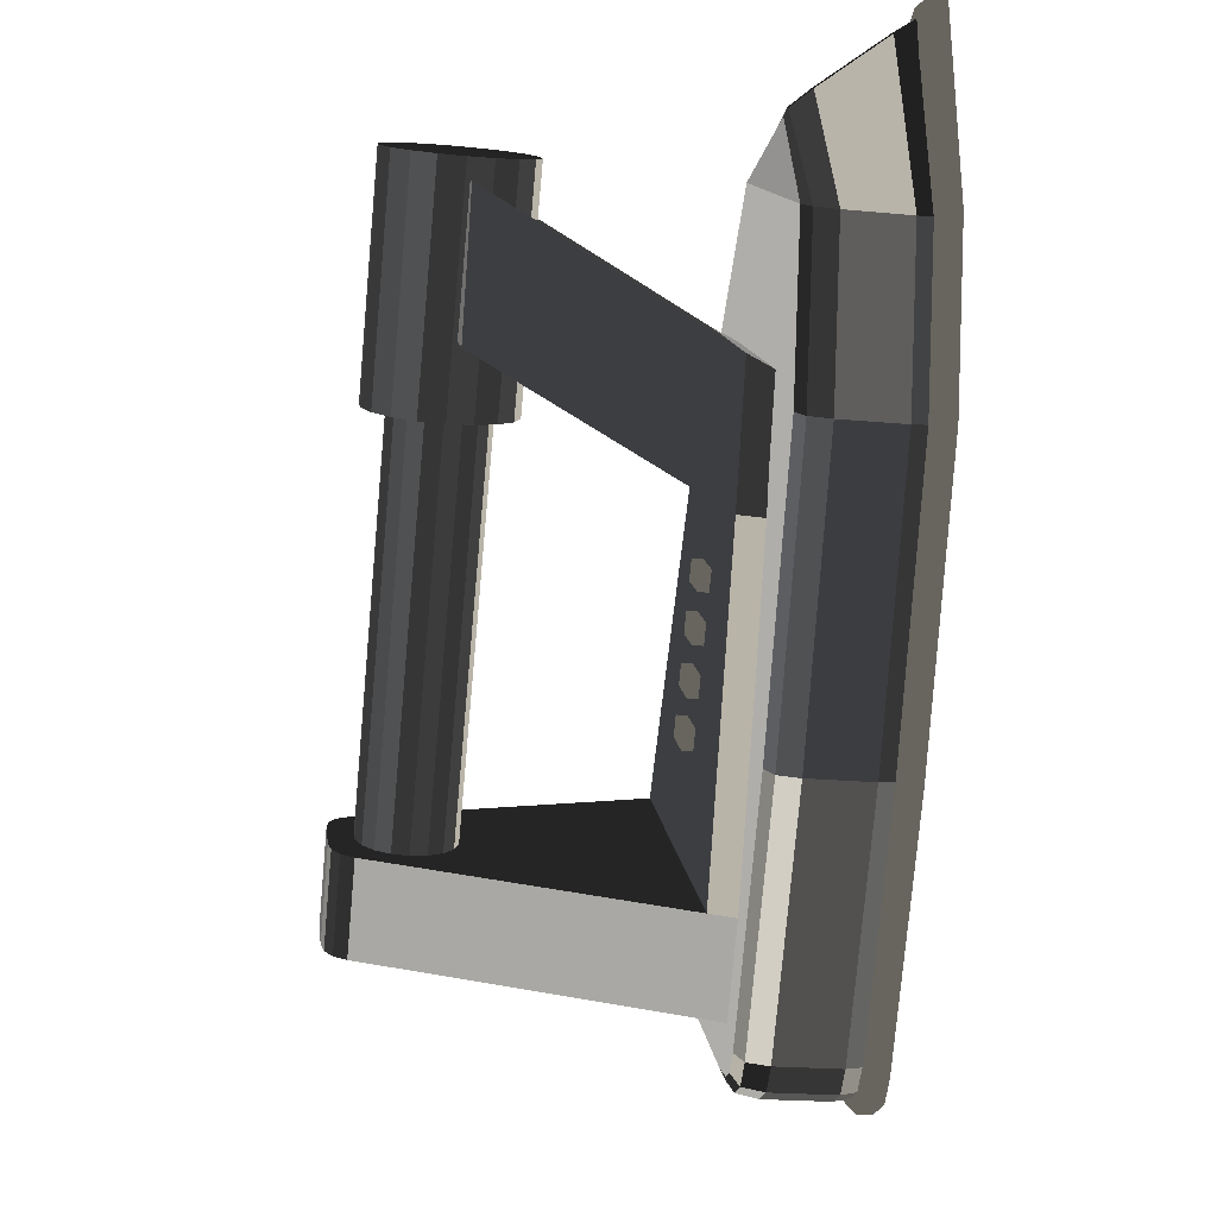
<metadata>
{"format":"obj","ext":"obj","renderer":"f3d","projection":"perspective","resolution":1024,"background":"white","views":[{"elev":-22.3,"azim":-99.1,"up":"+Z"}]}
</metadata>
<code>
v  6.386e+05 3.04e+04 -5.156e+06
v  1.727e+06 3.04e+04 -4.394e+06
v  1.208e+06 3.04e+04 -4.031e+06
v  4.744e+05 3.04e+04 -4.545e+06
v  1.727e+06 4.716e+05 -4.394e+06
v  6.386e+05 4.716e+05 -5.156e+06
v  4.744e+05 4.716e+05 -4.545e+06
v  1.208e+06 4.716e+05 -4.031e+06
v  5.294e+05 1.424e+05 -3.869e+06
v  5.545e+05 1.424e+05 -3.852e+06
v  6.629e+05 3.77e+05 -4.006e+06
v  6.378e+05 3.77e+05 -4.024e+06
v  1.796e+06 1.345e+05 -4.345e+06
v  1.796e+06 3.676e+05 -4.345e+06
v  1.278e+06 3.676e+05 -3.982e+06
v  1.278e+06 1.345e+05 -3.982e+06
v  2.916e+06 1.345e+05 -6.193e+06
v  1.922e+06 1.345e+05 -6.889e+06
v  1.922e+06 3.676e+05 -6.889e+06
v  2.916e+06 3.676e+05 -6.193e+06
v  5.687e+05 1.345e+05 -5.205e+06
v  5.687e+05 3.676e+05 -5.205e+06
v  1.097e+06 3.676e+05 -6.139e+06
v  1.097e+06 1.345e+05 -6.139e+06
v  1.167e+06 3.04e+04 -6.09e+06
v  1.681e+06 3.04e+04 -6.838e+06
v  1.74e+06 3.04e+04 -6.886e+06
v  1.799e+06 3.04e+04 -6.886e+06
v  1.896e+06 3.04e+04 -6.836e+06
v  2.423e+06 3.04e+04 -5.211e+06
v  2.875e+06 3.04e+04 -6.15e+06
v  2.955e+06 3.04e+04 -6.076e+06
v  2.976e+06 3.04e+04 -6.021e+06
v  2.951e+06 3.04e+04 -5.949e+06
v  5.021e+05 1.687e+04 -3.799e+06
v  4.984e+05 1.687e+04 -3.802e+06
v  2.423e+06 4.716e+05 -5.211e+06
v  2.951e+06 4.716e+05 -5.949e+06
v  2.976e+06 4.716e+05 -6.021e+06
v  2.955e+06 4.716e+05 -6.076e+06
v  2.875e+06 4.716e+05 -6.15e+06
v  1.167e+06 4.716e+05 -6.09e+06
v  1.896e+06 4.716e+05 -6.836e+06
v  1.799e+06 4.716e+05 -6.886e+06
v  1.74e+06 4.716e+05 -6.886e+06
v  1.681e+06 4.716e+05 -6.838e+06
v  7.036e+05 4.609e+05 -4.095e+06
v  7.073e+05 4.609e+05 -4.093e+06
v  3.024e+06 1.345e+05 -5.904e+06
v  3.024e+06 3.676e+05 -5.904e+06
v  2.493e+06 3.676e+05 -5.162e+06
v  2.493e+06 1.345e+05 -5.162e+06
v  4.045e+05 3.676e+05 -4.594e+06
v  4.045e+05 1.345e+05 -4.594e+06
v  1.614e+06 3.676e+05 -6.891e+06
v  1.614e+06 1.345e+05 -6.891e+06
v  3.057e+06 3.676e+05 -6e+06
v  3.057e+06 1.345e+05 -6e+06
v  1.795e+06 3.676e+05 -6.954e+06
v  1.795e+06 1.345e+05 -6.954e+06
v  3.021e+06 3.676e+05 -6.096e+06
v  3.021e+06 1.345e+05 -6.096e+06
v  1.692e+06 3.676e+05 -6.955e+06
v  1.692e+06 1.345e+05 -6.955e+06
v  4.22e+05 5.643e+04 -4.582e+06
v  4.974e+05 5.867e+04 -3.818e+06
v  2.906e+06 5.643e+04 -6.182e+06
v  1.915e+06 5.643e+04 -6.875e+06
v  2.476e+06 5.643e+04 -5.174e+06
v  3.005e+06 5.643e+04 -5.916e+06
v  5.172e+05 5.867e+04 -3.804e+06
v  6.982e+05 4.503e+05 -4.062e+06
v  6.785e+05 4.503e+05 -4.076e+06
v  1.261e+06 4.456e+05 -3.994e+06
v  1.915e+06 4.456e+05 -6.875e+06
v  2.906e+06 4.456e+05 -6.182e+06
v  1.115e+06 4.456e+05 -6.127e+06
v  1.631e+06 4.456e+05 -6.878e+06
v  5.862e+05 5.643e+04 -5.193e+06
v  1.115e+06 5.643e+04 -6.127e+06
v  1.631e+06 5.643e+04 -6.878e+06
v  1.779e+06 5.643e+04 -4.358e+06
v  1.261e+06 5.643e+04 -3.994e+06
v  1.779e+06 4.456e+05 -4.358e+06
v  2.476e+06 4.456e+05 -5.174e+06
v  3.005e+06 4.456e+05 -5.916e+06
v  5.862e+05 4.456e+05 -5.193e+06
v  4.22e+05 4.456e+05 -4.582e+06
v  1.796e+06 5.643e+04 -6.937e+06
v  3.036e+06 5.643e+04 -6.005e+06
v  1.704e+06 4.456e+05 -6.938e+06
v  3.004e+06 4.456e+05 -6.091e+06
v  1.704e+06 5.643e+04 -6.938e+06
v  3.004e+06 5.643e+04 -6.091e+06
v  1.796e+06 4.456e+05 -6.937e+06
v  3.036e+06 4.456e+05 -6.005e+06
g Box001
f -96 -95 -94 -93
f -92 -91 -90 -89
f -88 -87 -86 -85
f -84 -83 -82 -81
f -80 -79 -78 -77
f -76 -75 -74 -73
f -72 -71 -70 -69
f -72 -69 -68 -67
f -68 -66 -65 -64
f -68 -64 -63 -67
f -72 -67 -95 -96
f -62 -61 -93 -94
f -60 -59 -58 -57
f -60 -57 -56 -55
f -56 -54 -53 -52
f -56 -52 -51 -55
f -60 -55 -91 -92
f -50 -49 -89 -90
f -48 -47 -46 -45
f -45 -46 -83 -84
f -86 -87 -81 -82
f -88 -85 -44 -43
f -43 -44 -75 -76
f -42 -41 -73 -74
f -40 -47 -48 -39
f -38 -78 -79 -37
f -36 -40 -39 -35
f -77 -36 -35 -80
f -34 -38 -37 -33
f -42 -34 -33 -41
f -32 -93 -61 -31
f -30 -66 -68 -29
f -28 -67 -63 -27
f -31 -61 -62 -26
f -25 -49 -50 -24
f -23 -89 -49 -25
f -22 -54 -56 -21
f -20 -55 -51 -19
f -18 -96 -93 -32
f -17 -72 -96 -18
f -16 -71 -72 -17
f -15 -95 -67 -28
f -14 -94 -95 -15
f -26 -62 -94 -14
f -13 -92 -89 -23
f -12 -60 -92 -13
f -11 -59 -60 -12
f -10 -91 -55 -20
f -9 -90 -91 -10
f -24 -50 -90 -9
f -8 -37 -79 -29
f -7 -39 -48 -27
f -6 -34 -42 -19
f -5 -36 -77 -21
f -16 -41 -33 -4
f -4 -33 -37 -8
f -30 -80 -35 -3
f -3 -35 -39 -7
f -22 -78 -38 -2
f -2 -38 -34 -6
f -11 -47 -40 -1
f -1 -40 -36 -5
f -43 -32 -31 -88
f -80 -30 -29 -79
f -45 -28 -27 -48
f -88 -31 -26 -87
f -86 -25 -24 -85
f -82 -23 -25 -86
f -78 -22 -21 -77
f -74 -20 -19 -42
f -76 -18 -32 -43
f -73 -17 -18 -76
f -41 -16 -17 -73
f -84 -15 -28 -45
f -81 -14 -15 -84
f -87 -26 -14 -81
f -83 -13 -23 -82
f -46 -12 -13 -83
f -47 -11 -12 -46
f -75 -10 -20 -74
f -44 -9 -10 -75
f -85 -24 -9 -44
f -69 -8 -29 -68
f -64 -7 -27 -63
f -52 -6 -19 -51
f -57 -5 -21 -56
f -71 -16 -4 -70
f -70 -4 -8 -69
f -66 -30 -3 -65
f -65 -3 -7 -64
f -54 -22 -2 -53
f -53 -2 -6 -52
f -59 -11 -1 -58
f -58 -1 -5 -57
v  1.521e+06 3.21e+05 -6.475e+06
v  1.718e+06 3.21e+05 -6.757e+06
v  2.866e+06 3.21e+05 -5.954e+06
v  2.668e+06 3.21e+05 -5.672e+06
v  2.027e+06 1.72e+06 -6.121e+06
v  2.162e+06 1.72e+06 -6.026e+06
v  2.359e+06 1.72e+06 -6.309e+06
v  2.225e+06 1.72e+06 -6.403e+06
v  1.479e+06 3.21e+05 -4.548e+06
v  1.379e+06 5.647e+05 -4.488e+06
v  8.491e+05 5.647e+05 -4.859e+06
v  8.718e+05 3.21e+05 -4.973e+06
v  2.793e+06 5.647e+05 -6.005e+06
v  2.595e+06 5.647e+05 -5.723e+06
v  1.791e+06 5.647e+05 -6.706e+06
v  1.594e+06 5.647e+05 -6.424e+06
v  2.411e+06 1.711e+06 -6.273e+06
v  2.213e+06 1.711e+06 -5.991e+06
v  1.976e+06 1.711e+06 -6.156e+06
v  2.174e+06 1.711e+06 -6.439e+06
v  2.448e+06 1.683e+06 -6.247e+06
v  2.25e+06 1.683e+06 -5.965e+06
v  2.471e+06 1.638e+06 -6.23e+06
v  2.273e+06 1.638e+06 -5.948e+06
v  1.939e+06 1.683e+06 -6.183e+06
v  2.136e+06 1.683e+06 -6.465e+06
v  1.916e+06 1.638e+06 -6.199e+06
v  2.113e+06 1.638e+06 -6.481e+06
v  1.786e+06 3.21e+05 -4.798e+06
v  1.001e+06 3.21e+05 -5.347e+06
v  1.736e+06 5.647e+05 -4.833e+06
v  1.051e+06 5.647e+05 -5.312e+06
v  5.913e+05 1.445e+06 -4.491e+06
v  1.121e+06 1.445e+06 -4.12e+06
v  1.478e+06 1.445e+06 -4.465e+06
v  7.935e+05 1.445e+06 -4.944e+06
g Box002
f -36 -35 -34 -33
f -32 -31 -30 -29
f -28 -27 -26 -25
f -34 -24 -23 -33
f -35 -22 -24 -34
f -36 -21 -22 -35
f -20 -30 -31 -19
f -18 -32 -29 -17
f -16 -20 -19 -15
f -14 -16 -15 -13
f -12 -18 -17 -11
f -10 -12 -11 -9
f -13 -15 -19 -21
f -19 -31 -32 -12
f -32 -18 -12
f -12 -10 -21 -19
f -23 -13 -21
f -14 -13 -23 -24
f -9 -11 -17 -24
f -17 -29 -30 -16
f -30 -20 -16
f -16 -14 -24 -17
f -22 -9 -24
f -10 -9 -22 -21
f -33 -8 -7 -36
f -23 -6 -8 -33
f -21 -5 -6 -23
f -36 -7 -5 -21
f -28 -25 -7 -8
f -6 -27 -28 -8
f -4 -3 -2 -1
f -25 -26 -5 -7
f -26 -27 -3 -4
f -27 -6 -2 -3
f -6 -5 -1 -2
f -5 -26 -4 -1
v  2.235e+06 1.52e+06 -5.975e+06
v  1.423e+06 1.52e+06 -4.816e+06
v  1.432e+06 1.461e+06 -4.809e+06
v  2.244e+06 1.461e+06 -5.969e+06
v  2.21e+06 1.572e+06 -5.993e+06
v  1.398e+06 1.572e+06 -4.833e+06
v  2.171e+06 1.611e+06 -6.02e+06
v  1.359e+06 1.611e+06 -4.861e+06
v  2.123e+06 1.632e+06 -6.053e+06
v  1.311e+06 1.632e+06 -4.894e+06
v  2.072e+06 1.632e+06 -6.089e+06
v  1.261e+06 1.632e+06 -4.93e+06
v  2.025e+06 1.611e+06 -6.122e+06
v  1.213e+06 1.611e+06 -4.963e+06
v  1.986e+06 1.572e+06 -6.15e+06
v  1.174e+06 1.572e+06 -4.99e+06
v  1.96e+06 1.52e+06 -6.168e+06
v  1.148e+06 1.52e+06 -5.008e+06
v  1.951e+06 1.461e+06 -6.174e+06
v  1.14e+06 1.461e+06 -5.014e+06
v  1.96e+06 1.402e+06 -6.168e+06
v  1.148e+06 1.402e+06 -5.008e+06
v  1.986e+06 1.35e+06 -6.15e+06
v  1.174e+06 1.35e+06 -4.99e+06
v  2.025e+06 1.311e+06 -6.122e+06
v  1.213e+06 1.311e+06 -4.963e+06
v  2.072e+06 1.291e+06 -6.089e+06
v  1.261e+06 1.291e+06 -4.93e+06
v  2.123e+06 1.291e+06 -6.053e+06
v  1.311e+06 1.291e+06 -4.894e+06
v  2.171e+06 1.311e+06 -6.02e+06
v  1.359e+06 1.311e+06 -4.861e+06
v  2.21e+06 1.35e+06 -5.993e+06
v  1.398e+06 1.35e+06 -4.833e+06
v  2.235e+06 1.402e+06 -5.975e+06
v  1.423e+06 1.402e+06 -4.816e+06
v  9.568e+05 1.52e+06 -4.149e+06
v  9.314e+05 1.572e+06 -4.167e+06
v  8.925e+05 1.611e+06 -4.194e+06
v  9.568e+05 1.402e+06 -4.149e+06
v  8.447e+05 1.632e+06 -4.228e+06
v  7.939e+05 1.632e+06 -4.263e+06
v  7.072e+05 1.572e+06 -4.324e+06
v  7.462e+05 1.611e+06 -4.297e+06
v  6.818e+05 1.52e+06 -4.342e+06
v  6.73e+05 1.461e+06 -4.348e+06
v  7.072e+05 1.35e+06 -4.324e+06
v  6.818e+05 1.402e+06 -4.342e+06
v  7.462e+05 1.311e+06 -4.297e+06
v  7.939e+05 1.291e+06 -4.263e+06
v  8.925e+05 1.311e+06 -4.194e+06
v  8.447e+05 1.291e+06 -4.228e+06
v  9.314e+05 1.35e+06 -4.167e+06
v  9.657e+05 1.461e+06 -4.143e+06
v  1.024e+06 1.549e+06 -4.102e+06
v  1.037e+06 1.461e+06 -4.093e+06
v  1.504e+06 1.461e+06 -4.759e+06
v  1.491e+06 1.549e+06 -4.769e+06
v  9.861e+05 1.627e+06 -4.129e+06
v  1.453e+06 1.627e+06 -4.795e+06
v  9.282e+05 1.684e+06 -4.169e+06
v  1.395e+06 1.684e+06 -4.836e+06
v  8.571e+05 1.715e+06 -4.219e+06
v  1.324e+06 1.715e+06 -4.885e+06
v  7.815e+05 1.715e+06 -4.272e+06
v  1.248e+06 1.715e+06 -4.938e+06
v  7.105e+05 1.684e+06 -4.322e+06
v  1.177e+06 1.684e+06 -4.988e+06
v  6.526e+05 1.627e+06 -4.362e+06
v  1.119e+06 1.627e+06 -5.029e+06
v  6.148e+05 1.549e+06 -4.389e+06
v  1.081e+06 1.549e+06 -5.055e+06
v  6.017e+05 1.461e+06 -4.398e+06
v  1.068e+06 1.461e+06 -5.064e+06
v  6.148e+05 1.373e+06 -4.389e+06
v  1.081e+06 1.373e+06 -5.055e+06
v  6.526e+05 1.296e+06 -4.362e+06
v  1.119e+06 1.296e+06 -5.029e+06
v  7.105e+05 1.238e+06 -4.322e+06
v  1.177e+06 1.238e+06 -4.988e+06
v  7.815e+05 1.208e+06 -4.272e+06
v  1.248e+06 1.208e+06 -4.938e+06
v  8.571e+05 1.208e+06 -4.219e+06
v  1.324e+06 1.208e+06 -4.885e+06
v  9.282e+05 1.238e+06 -4.169e+06
v  1.395e+06 1.238e+06 -4.836e+06
v  9.861e+05 1.296e+06 -4.129e+06
v  1.453e+06 1.296e+06 -4.795e+06
v  1.024e+06 1.373e+06 -4.102e+06
v  1.491e+06 1.373e+06 -4.769e+06
g Cylinder001
f -90 -89 -88 -87
f -86 -85 -89 -90
f -84 -83 -85 -86
f -82 -81 -83 -84
f -80 -79 -81 -82
f -78 -77 -79 -80
f -76 -75 -77 -78
f -74 -73 -75 -76
f -72 -71 -73 -74
f -70 -69 -71 -72
f -68 -67 -69 -70
f -66 -65 -67 -68
f -64 -63 -65 -66
f -62 -61 -63 -64
f -60 -59 -61 -62
f -58 -57 -59 -60
f -56 -55 -57 -58
f -87 -88 -55 -56
f -58 -60 -62 -87
f -62 -64 -66 -70
f -66 -68 -70
f -70 -72 -74 -78
f -74 -76 -78
f -78 -80 -82 -86
f -82 -84 -86
f -70 -78 -86 -62
f -86 -90 -87 -62
f -56 -58 -87
f -54 -53 -52 -51
f -52 -50 -49 -48
f -49 -47 -48
f -48 -46 -45 -44
f -45 -43 -44
f -44 -42 -41 -40
f -41 -39 -40
f -48 -44 -40 -52
f -40 -38 -51 -52
f -37 -54 -51
f -36 -35 -34 -33
f -32 -36 -33 -31
f -30 -32 -31 -29
f -28 -30 -29 -27
f -26 -28 -27 -25
f -24 -26 -25 -23
f -22 -24 -23 -21
f -20 -22 -21 -19
f -18 -20 -19 -17
f -16 -18 -17 -15
f -14 -16 -15 -13
f -12 -14 -13 -11
f -10 -12 -11 -9
f -8 -10 -9 -7
f -6 -8 -7 -5
f -4 -6 -5 -3
f -2 -4 -3 -1
f -35 -2 -1 -34
f -54 -37 -35 -36
f -37 -51 -2 -35
f -51 -38 -4 -2
f -38 -40 -6 -4
f -40 -39 -8 -6
f -39 -41 -10 -8
f -41 -42 -12 -10
f -42 -44 -14 -12
f -44 -43 -16 -14
f -43 -45 -18 -16
f -45 -46 -20 -18
f -46 -48 -22 -20
f -48 -47 -24 -22
f -47 -49 -26 -24
f -49 -50 -28 -26
f -50 -52 -30 -28
f -52 -53 -32 -30
f -53 -54 -36 -32
f -88 -89 -33 -34
f -89 -85 -31 -33
f -85 -83 -29 -31
f -83 -81 -27 -29
f -81 -79 -25 -27
f -79 -77 -23 -25
f -77 -75 -21 -23
f -75 -73 -19 -21
f -73 -71 -17 -19
f -71 -69 -15 -17
f -69 -67 -13 -15
f -67 -65 -11 -13
f -65 -63 -9 -11
f -63 -61 -7 -9
f -61 -59 -5 -7
f -59 -57 -3 -5
f -57 -55 -1 -3
f -55 -88 -34 -1
v  6.2e+05 -1.503e+04 -5.154e+06
v  1.731e+06 -1.503e+04 -4.376e+06
v  1.202e+06 -1.503e+04 -4.005e+06
v  4.523e+05 -1.503e+04 -4.53e+06
v  1.731e+06 8.253e+04 -4.376e+06
v  6.2e+05 8.253e+04 -5.154e+06
v  4.523e+05 8.253e+04 -4.53e+06
v  1.202e+06 8.253e+04 -4.005e+06
v  4.531e+05 1.985e+04 -3.761e+06
v  4.788e+05 1.985e+04 -3.743e+06
v  4.997e+05 6.768e+04 -3.773e+06
v  4.74e+05 6.768e+04 -3.791e+06
v  1.803e+06 7988 -4.326e+06
v  1.803e+06 5.952e+04 -4.326e+06
v  1.273e+06 5.952e+04 -3.955e+06
v  1.273e+06 7988 -3.955e+06
v  2.946e+06 7988 -6.213e+06
v  1.931e+06 7988 -6.924e+06
v  1.931e+06 5.952e+04 -6.924e+06
v  2.946e+06 5.952e+04 -6.213e+06
v  5.486e+05 7988 -5.204e+06
v  5.486e+05 5.952e+04 -5.204e+06
v  1.089e+06 5.952e+04 -6.158e+06
v  1.089e+06 7988 -6.158e+06
v  1.16e+06 -1.503e+04 -6.108e+06
v  1.685e+06 -1.503e+04 -6.872e+06
v  1.745e+06 -1.503e+04 -6.922e+06
v  1.805e+06 -1.503e+04 -6.921e+06
v  1.904e+06 -1.503e+04 -6.87e+06
v  2.443e+06 -1.503e+04 -5.21e+06
v  2.905e+06 -1.503e+04 -6.17e+06
v  2.986e+06 -1.503e+04 -6.094e+06
v  3.007e+06 -1.503e+04 -6.038e+06
v  2.981e+06 -1.503e+04 -5.964e+06
v  4.663e+05 -1.946e+04 -3.748e+06
v  4.626e+05 -1.946e+04 -3.751e+06
v  2.443e+06 8.253e+04 -5.21e+06
v  2.981e+06 8.253e+04 -5.964e+06
v  3.007e+06 8.253e+04 -6.038e+06
v  2.986e+06 8.253e+04 -6.094e+06
v  2.905e+06 8.253e+04 -6.17e+06
v  1.16e+06 8.253e+04 -6.108e+06
v  1.904e+06 8.253e+04 -6.87e+06
v  1.805e+06 8.253e+04 -6.921e+06
v  1.745e+06 8.253e+04 -6.922e+06
v  1.685e+06 8.253e+04 -6.872e+06
v  5.022e+05 7.11e+04 -3.808e+06
v  5.059e+05 7.11e+04 -3.805e+06
v  3.056e+06 7988 -5.919e+06
v  3.056e+06 5.952e+04 -5.919e+06
v  2.514e+06 5.952e+04 -5.16e+06
v  2.514e+06 7988 -5.16e+06
v  3.809e+05 5.952e+04 -4.58e+06
v  3.809e+05 7988 -4.58e+06
v  1.616e+06 5.952e+04 -6.927e+06
v  1.616e+06 7988 -6.927e+06
v  3.09e+06 5.952e+04 -6.016e+06
v  3.09e+06 7988 -6.016e+06
v  1.801e+06 5.952e+04 -6.991e+06
v  1.801e+06 7988 -6.991e+06
v  3.053e+06 5.952e+04 -6.114e+06
v  3.053e+06 7988 -6.114e+06
v  1.696e+06 5.952e+04 -6.992e+06
v  1.696e+06 7988 -6.992e+06
v  3.987e+05 -9273 -4.568e+06
v  4.508e+05 -657.3 -3.752e+06
v  2.935e+06 -9273 -6.202e+06
v  1.924e+06 -9273 -6.911e+06
v  2.496e+06 -9273 -5.172e+06
v  3.037e+06 -9273 -5.93e+06
v  4.71e+05 -657.3 -3.738e+06
v  5.059e+05 7.922e+04 -3.787e+06
v  4.857e+05 7.922e+04 -3.802e+06
v  1.256e+06 7.678e+04 -3.968e+06
v  1.924e+06 7.678e+04 -6.911e+06
v  2.935e+06 7.678e+04 -6.202e+06
v  1.107e+06 7.678e+04 -6.146e+06
v  1.633e+06 7.678e+04 -6.913e+06
v  5.665e+05 -9273 -5.192e+06
v  1.107e+06 -9273 -6.146e+06
v  1.633e+06 -9273 -6.913e+06
v  1.785e+06 -9273 -4.339e+06
v  1.256e+06 -9273 -3.968e+06
v  1.785e+06 7.678e+04 -4.339e+06
v  2.496e+06 7.678e+04 -5.172e+06
v  3.037e+06 7.678e+04 -5.93e+06
v  5.665e+05 7.678e+04 -5.192e+06
v  3.987e+05 7.678e+04 -4.568e+06
v  1.802e+06 -9273 -6.973e+06
v  3.069e+06 -9273 -6.021e+06
v  1.708e+06 7.678e+04 -6.974e+06
v  3.036e+06 7.678e+04 -6.109e+06
v  1.708e+06 -9273 -6.974e+06
v  3.036e+06 -9273 -6.109e+06
v  1.802e+06 7.678e+04 -6.973e+06
v  3.069e+06 7.678e+04 -6.021e+06
g Box003
f -96 -95 -94 -93
f -92 -91 -90 -89
f -88 -87 -86 -85
f -84 -83 -82 -81
f -80 -79 -78 -77
f -76 -75 -74 -73
f -72 -71 -70 -69
f -72 -69 -68 -67
f -68 -66 -65 -64
f -68 -64 -63 -67
f -72 -67 -95 -96
f -62 -61 -93 -94
f -60 -59 -58 -57
f -60 -57 -56 -55
f -56 -54 -53 -52
f -56 -52 -51 -55
f -60 -55 -91 -92
f -50 -49 -89 -90
f -48 -47 -46 -45
f -45 -46 -83 -84
f -86 -87 -81 -82
f -88 -85 -44 -43
f -43 -44 -75 -76
f -42 -41 -73 -74
f -40 -47 -48 -39
f -38 -78 -79 -37
f -36 -40 -39 -35
f -77 -36 -35 -80
f -34 -38 -37 -33
f -42 -34 -33 -41
f -32 -93 -61 -31
f -30 -66 -68 -29
f -28 -67 -63 -27
f -31 -61 -62 -26
f -25 -49 -50 -24
f -23 -89 -49 -25
f -22 -54 -56 -21
f -20 -55 -51 -19
f -18 -96 -93 -32
f -17 -72 -96 -18
f -16 -71 -72 -17
f -15 -95 -67 -28
f -14 -94 -95 -15
f -26 -62 -94 -14
f -13 -92 -89 -23
f -12 -60 -92 -13
f -11 -59 -60 -12
f -10 -91 -55 -20
f -9 -90 -91 -10
f -24 -50 -90 -9
f -8 -37 -79 -29
f -7 -39 -48 -27
f -6 -34 -42 -19
f -5 -36 -77 -21
f -16 -41 -33 -4
f -4 -33 -37 -8
f -30 -80 -35 -3
f -3 -35 -39 -7
f -22 -78 -38 -2
f -2 -38 -34 -6
f -11 -47 -40 -1
f -1 -40 -36 -5
f -43 -32 -31 -88
f -80 -30 -29 -79
f -45 -28 -27 -48
f -88 -31 -26 -87
f -86 -25 -24 -85
f -82 -23 -25 -86
f -78 -22 -21 -77
f -74 -20 -19 -42
f -76 -18 -32 -43
f -73 -17 -18 -76
f -41 -16 -17 -73
f -84 -15 -28 -45
f -81 -14 -15 -84
f -87 -26 -14 -81
f -83 -13 -23 -82
f -46 -12 -13 -83
f -47 -11 -12 -46
f -75 -10 -20 -74
f -44 -9 -10 -75
f -85 -24 -9 -44
f -69 -8 -29 -68
f -64 -7 -27 -63
f -52 -6 -19 -51
f -57 -5 -21 -56
f -71 -16 -4 -70
f -70 -4 -8 -69
f -66 -30 -3 -65
f -65 -3 -7 -64
f -54 -22 -2 -53
f -53 -2 -6 -52
f -59 -11 -1 -58
f -58 -1 -5 -57
v  1.434e+06 5.647e+05 -5.333e+06
v  1.478e+06 5.647e+05 -5.396e+06
v  1.611e+06 5.647e+05 -5.302e+06
v  1.567e+06 5.647e+05 -5.24e+06
v  1.434e+06 6.037e+05 -5.333e+06
v  1.567e+06 6.037e+05 -5.24e+06
v  1.611e+06 6.037e+05 -5.302e+06
v  1.478e+06 6.037e+05 -5.396e+06
g Box004
f -8 -7 -6 -5
f -4 -3 -2 -1
f -8 -5 -3 -4
f -5 -6 -2 -3
f -6 -7 -1 -2
f -7 -8 -4 -1
v  1.535e+06 5.647e+05 -5.477e+06
v  1.579e+06 5.647e+05 -5.54e+06
v  1.712e+06 5.647e+05 -5.447e+06
v  1.668e+06 5.647e+05 -5.384e+06
v  1.535e+06 6.037e+05 -5.477e+06
v  1.668e+06 6.037e+05 -5.384e+06
v  1.712e+06 6.037e+05 -5.447e+06
v  1.579e+06 6.037e+05 -5.54e+06
g Box005
f -8 -7 -6 -5
f -4 -3 -2 -1
f -8 -5 -3 -4
f -5 -6 -2 -3
f -6 -7 -1 -2
f -7 -8 -4 -1
v  1.636e+06 5.647e+05 -5.622e+06
v  1.68e+06 5.647e+05 -5.684e+06
v  1.813e+06 5.647e+05 -5.591e+06
v  1.769e+06 5.647e+05 -5.528e+06
v  1.636e+06 6.037e+05 -5.622e+06
v  1.769e+06 6.037e+05 -5.528e+06
v  1.813e+06 6.037e+05 -5.591e+06
v  1.68e+06 6.037e+05 -5.684e+06
g Box006
f -8 -7 -6 -5
f -4 -3 -2 -1
f -8 -5 -3 -4
f -5 -6 -2 -3
f -6 -7 -1 -2
f -7 -8 -4 -1
v  1.737e+06 5.647e+05 -5.766e+06
v  1.781e+06 5.647e+05 -5.829e+06
v  1.914e+06 5.647e+05 -5.735e+06
v  1.87e+06 5.647e+05 -5.672e+06
v  1.737e+06 6.037e+05 -5.766e+06
v  1.87e+06 6.037e+05 -5.672e+06
v  1.914e+06 6.037e+05 -5.735e+06
v  1.781e+06 6.037e+05 -5.829e+06
g Box007
f -8 -7 -6 -5
f -4 -3 -2 -1
f -8 -5 -3 -4
f -5 -6 -2 -3
f -6 -7 -1 -2
f -7 -8 -4 -1

</code>
